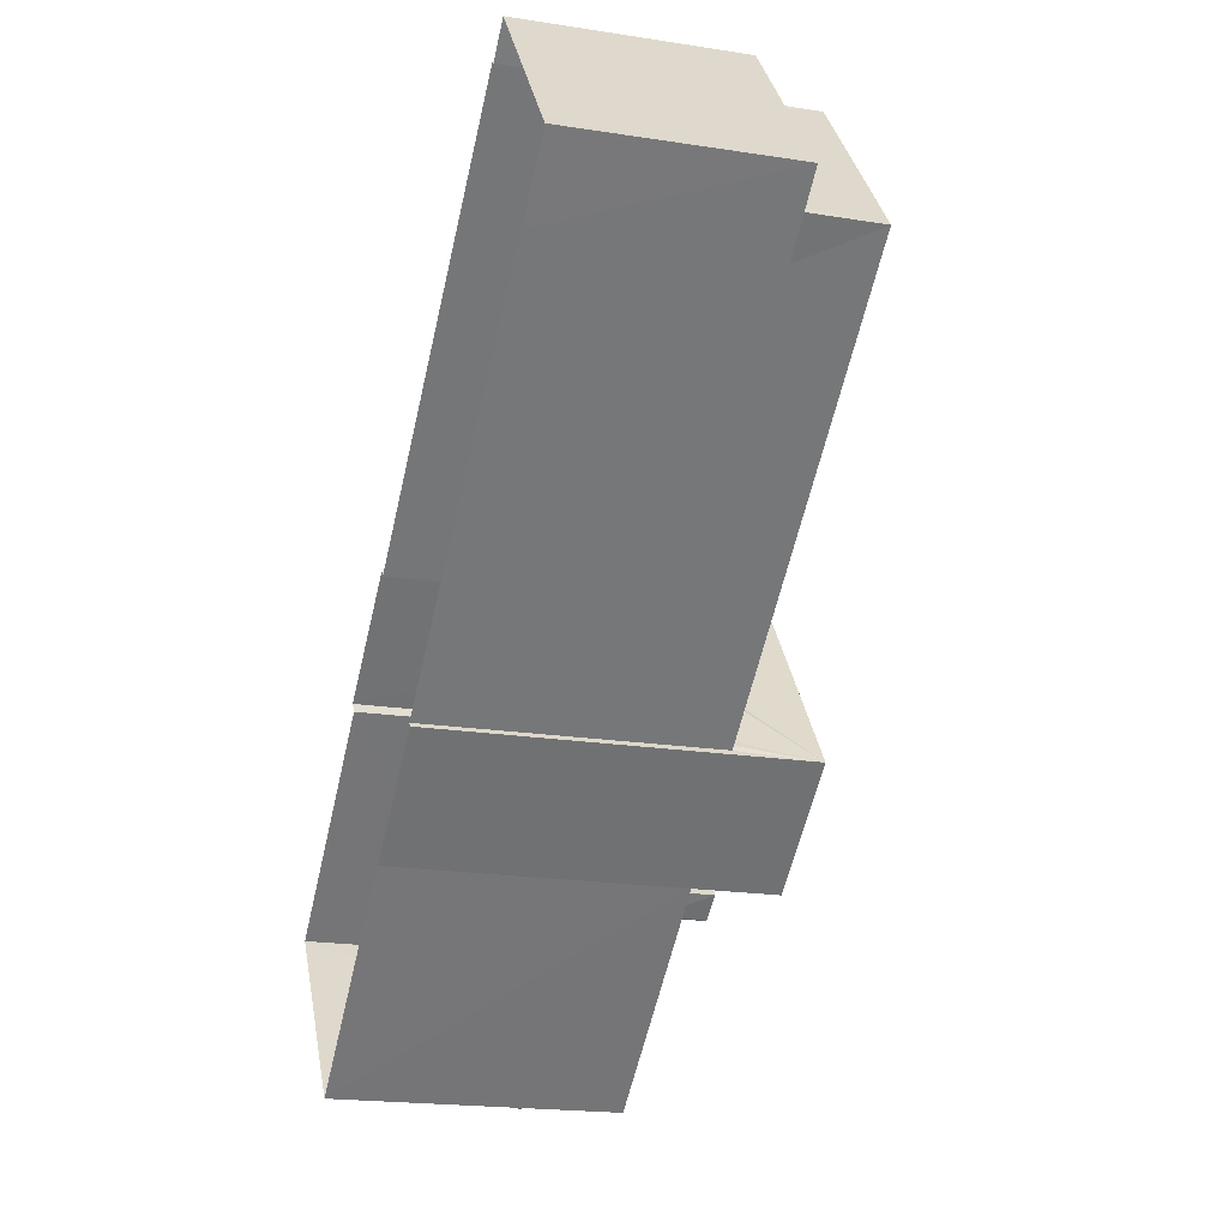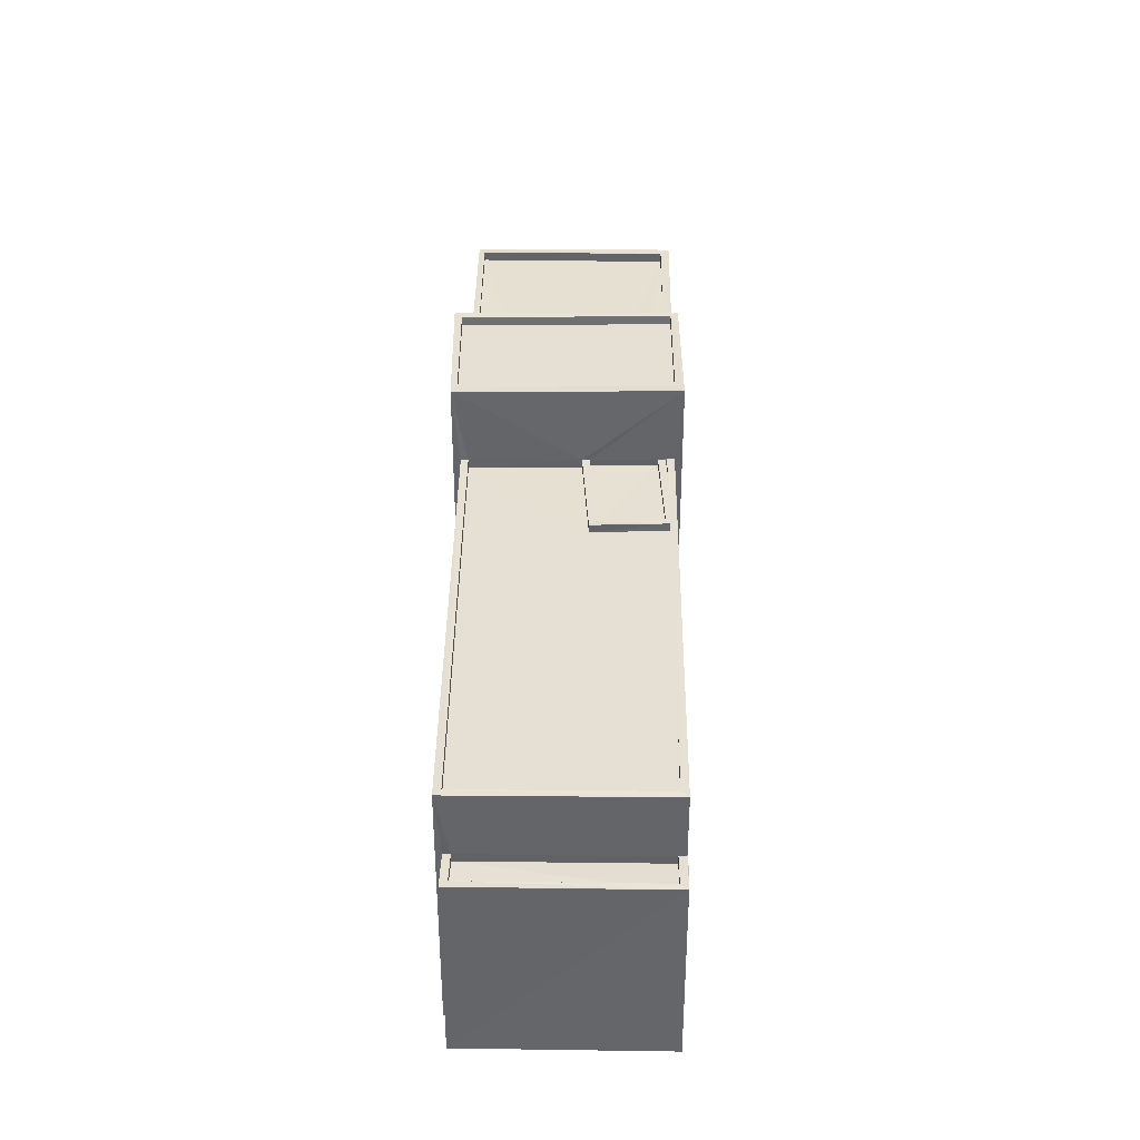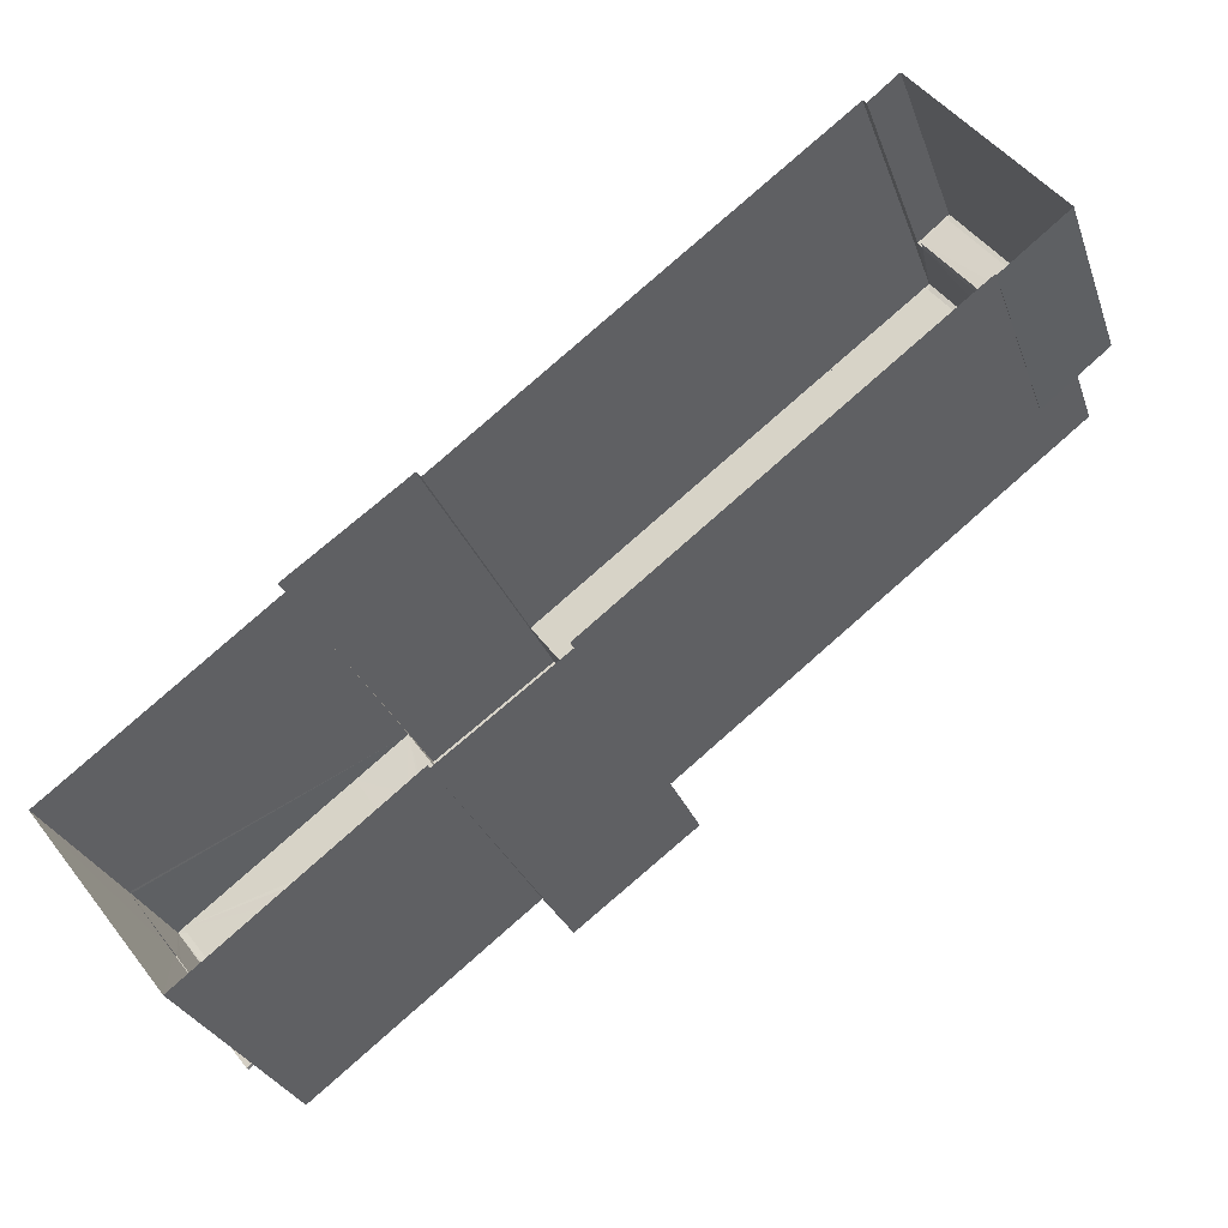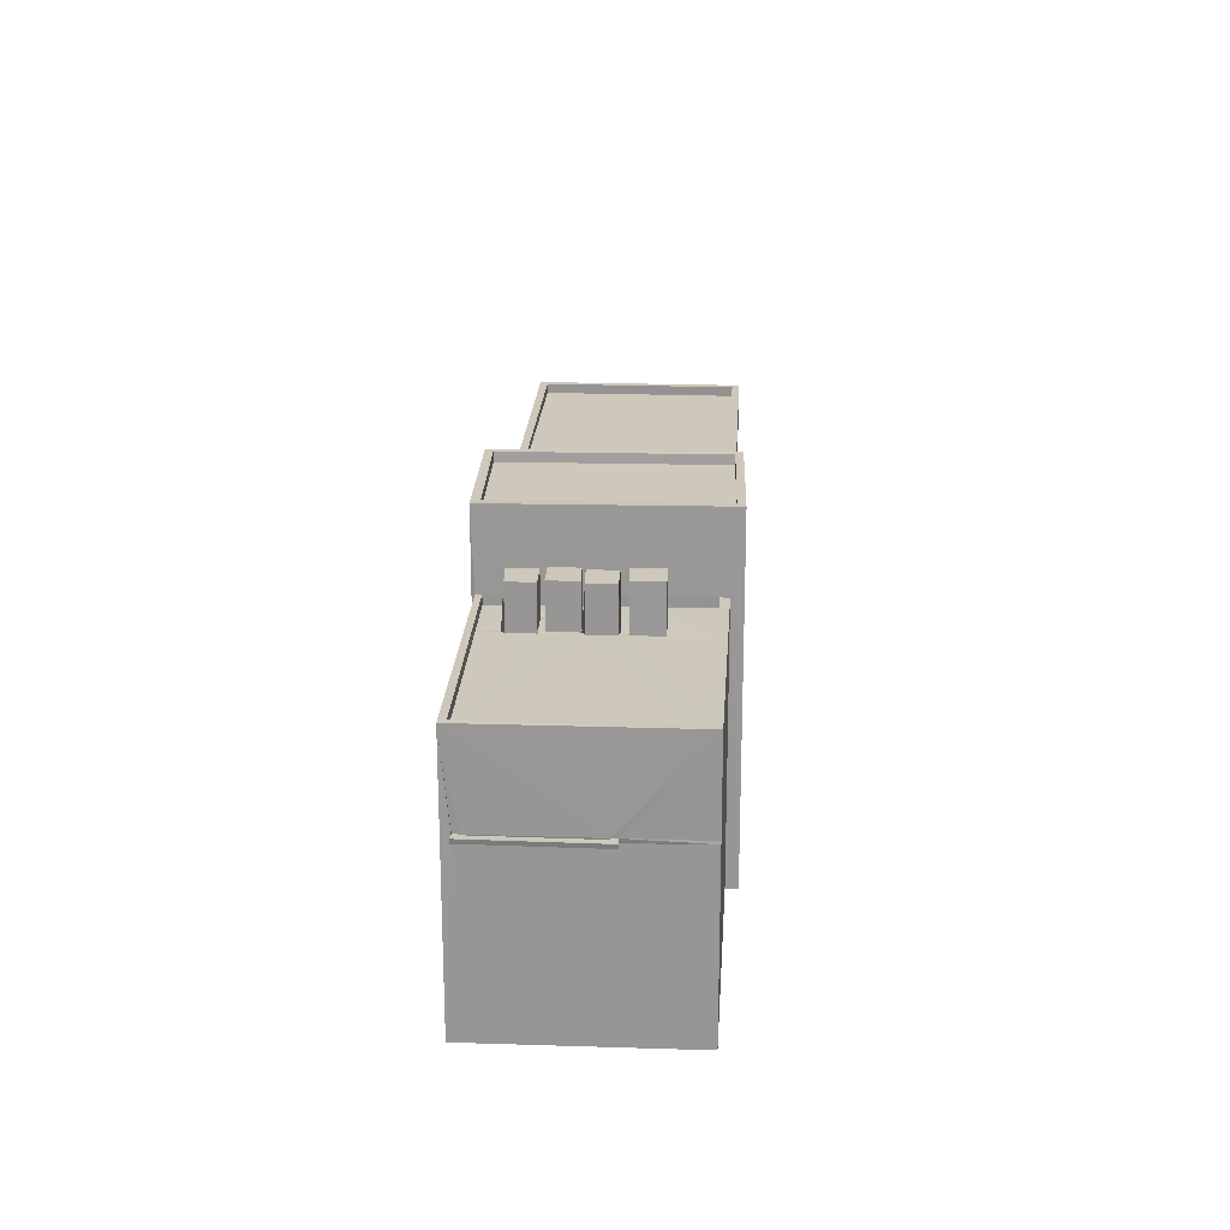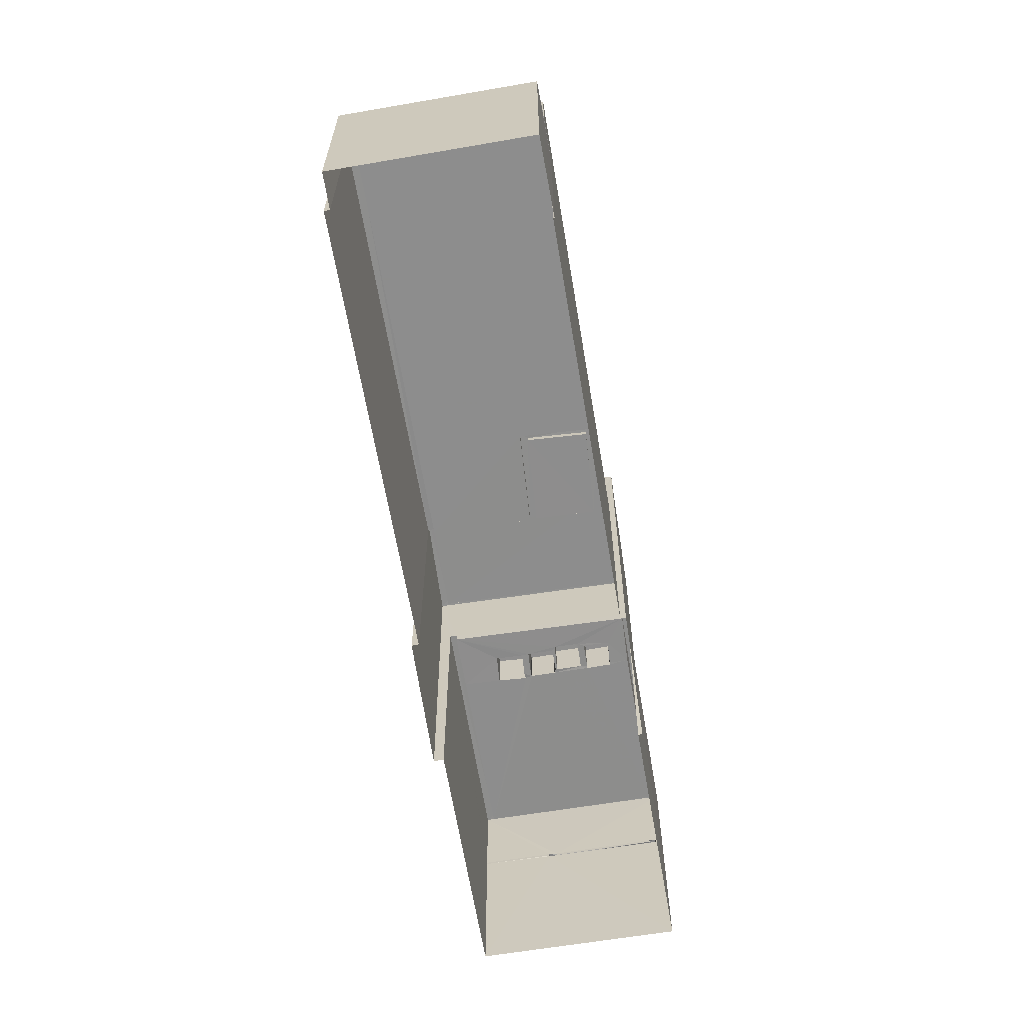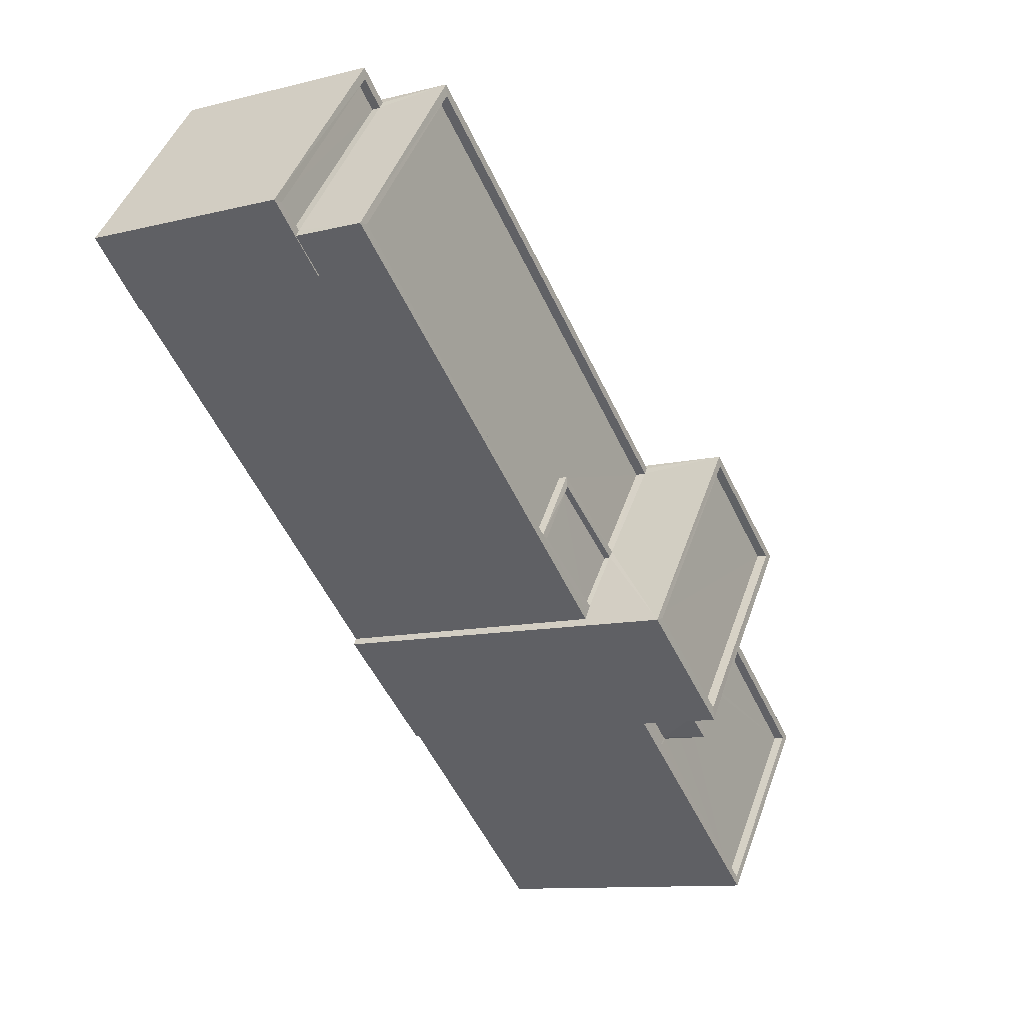
<metadata>
{"format":"obj","ext":"obj","renderer":"f3d","projection":"perspective","resolution":1024,"background":"white","views":[{"elev":-19.5,"azim":-106.3,"up":"+Y"},{"elev":38.3,"azim":-127.3,"up":"+Z"},{"elev":-28.1,"azim":-162.7,"up":"+Y"},{"elev":21.8,"azim":55.4,"up":"+Z"},{"elev":-64.5,"azim":-118.4,"up":"+Z"},{"elev":-10.5,"azim":-58.0,"up":"+Y"}]}
</metadata>
<code>
v 1.199e+05 7.867e+05 19.97
v 1.199e+05 7.867e+05 19.97
v 1.199e+05 7.867e+05 19.97
v 1.199e+05 7.868e+05 19.97
v 1.199e+05 7.868e+05 19.97
v 1.199e+05 7.868e+05 19.98
v 1.199e+05 7.867e+05 19.97
v 1.199e+05 7.868e+05 19.98
v 1.199e+05 7.868e+05 19.98
v 1.198e+05 7.868e+05 19.99
v 1.198e+05 7.868e+05 19.99
v 1.198e+05 7.868e+05 19.99
v 1.198e+05 7.868e+05 19.99
v 1.198e+05 7.868e+05 19.99
v 1.198e+05 7.868e+05 19.99
v 1.199e+05 7.868e+05 19.98
v 1.199e+05 7.867e+05 27.31
v 1.199e+05 7.867e+05 27.3
v 1.199e+05 7.867e+05 27.31
v 1.199e+05 7.867e+05 27.3
v 1.199e+05 7.867e+05 27.36
v 1.199e+05 7.867e+05 27.36
v 1.199e+05 7.867e+05 27.35
v 1.199e+05 7.867e+05 27.35
v 1.199e+05 7.867e+05 27.48
v 1.199e+05 7.867e+05 27.48
v 1.199e+05 7.867e+05 27.48
v 1.199e+05 7.867e+05 27.48
v 1.199e+05 7.867e+05 27.47
v 1.199e+05 7.867e+05 27.47
v 1.199e+05 7.867e+05 27.47
v 1.199e+05 7.867e+05 27.47
v 1.199e+05 7.868e+05 30.87
v 1.199e+05 7.867e+05 30.86
v 1.199e+05 7.868e+05 30.87
v 1.199e+05 7.867e+05 30.87
v 1.199e+05 7.867e+05 30.87
v 1.199e+05 7.867e+05 30.87
v 1.199e+05 7.868e+05 30.87
v 1.199e+05 7.868e+05 30.87
v 1.199e+05 7.868e+05 30.87
v 1.199e+05 7.868e+05 30.87
v 1.199e+05 7.868e+05 30.87
v 1.199e+05 7.868e+05 30.87
v 1.199e+05 7.867e+05 30.87
v 1.199e+05 7.868e+05 30.87
v 1.199e+05 7.867e+05 30.87
v 1.199e+05 7.868e+05 30.87
v 1.199e+05 7.868e+05 30.87
v 1.199e+05 7.868e+05 30.87
v 1.199e+05 7.868e+05 30.87
v 1.199e+05 7.867e+05 30.87
v 1.199e+05 7.867e+05 30.87
v 1.199e+05 7.868e+05 30.87
v 1.199e+05 7.868e+05 30.87
v 1.199e+05 7.868e+05 30.87
v 1.199e+05 7.868e+05 30.87
v 1.199e+05 7.868e+05 30.87
v 1.199e+05 7.868e+05 30.87
v 1.199e+05 7.868e+05 30.88
v 1.199e+05 7.868e+05 30.88
v 1.199e+05 7.868e+05 30.88
v 1.198e+05 7.868e+05 30.89
v 1.199e+05 7.868e+05 30.88
v 1.198e+05 7.868e+05 30.89
v 1.199e+05 7.868e+05 30.88
v 1.198e+05 7.868e+05 30.88
v 1.199e+05 7.868e+05 30.88
v 1.199e+05 7.867e+05 31.27
v 1.199e+05 7.867e+05 31.26
v 1.199e+05 7.867e+05 31.27
v 1.199e+05 7.867e+05 31.26
v 1.199e+05 7.868e+05 31.27
v 1.199e+05 7.867e+05 31.27
v 1.199e+05 7.867e+05 31.27
v 1.199e+05 7.868e+05 31.27
v 1.199e+05 7.868e+05 31.28
v 1.199e+05 7.868e+05 31.28
v 1.198e+05 7.868e+05 31.29
v 1.198e+05 7.868e+05 31.29
v 1.199e+05 7.868e+05 31.28
v 1.199e+05 7.868e+05 31.28
v 1.198e+05 7.868e+05 31.29
v 1.198e+05 7.868e+05 31.29
v 1.199e+05 7.867e+05 32.72
v 1.199e+05 7.868e+05 32.72
v 1.199e+05 7.867e+05 32.72
v 1.199e+05 7.867e+05 32.72
v 1.199e+05 7.868e+05 32.72
v 1.199e+05 7.868e+05 32.72
v 1.199e+05 7.868e+05 32.72
v 1.199e+05 7.868e+05 32.72
v 1.199e+05 7.868e+05 32.72
v 1.199e+05 7.868e+05 32.72
v 1.199e+05 7.868e+05 32.72
v 1.199e+05 7.868e+05 32.72
v 1.199e+05 7.868e+05 32.83
v 1.199e+05 7.868e+05 32.83
v 1.199e+05 7.868e+05 32.83
v 1.199e+05 7.868e+05 32.83
v 1.199e+05 7.868e+05 30.98
v 1.199e+05 7.868e+05 30.98
v 1.199e+05 7.868e+05 30.98
v 1.199e+05 7.868e+05 30.98
v 1.199e+05 7.868e+05 31.23
v 1.199e+05 7.868e+05 31.23
v 1.199e+05 7.868e+05 31.23
v 1.198e+05 7.868e+05 31.23
v 1.199e+05 7.868e+05 31.23
v 1.199e+05 7.868e+05 31.23
v 1.199e+05 7.868e+05 31.23
v 1.199e+05 7.868e+05 31.23
v 1.199e+05 7.868e+05 31.23
v 1.199e+05 7.868e+05 34.62
v 1.199e+05 7.868e+05 34.61
v 1.199e+05 7.868e+05 34.62
v 1.199e+05 7.868e+05 34.61
v 1.199e+05 7.868e+05 34.62
v 1.199e+05 7.867e+05 34.61
v 1.199e+05 7.867e+05 34.61
v 1.199e+05 7.868e+05 34.62
v 1.199e+05 7.868e+05 34.22
v 1.199e+05 7.867e+05 34.21
v 1.199e+05 7.868e+05 34.21
v 1.199e+05 7.868e+05 34.22
v 1.198e+05 7.868e+05 28.11
v 1.198e+05 7.868e+05 28.11
v 1.198e+05 7.868e+05 28.11
v 1.198e+05 7.868e+05 28.11
v 1.198e+05 7.868e+05 28.46
v 1.198e+05 7.868e+05 28.46
v 1.198e+05 7.868e+05 28.46
v 1.198e+05 7.868e+05 28.46
v 1.198e+05 7.868e+05 28.46
v 1.198e+05 7.868e+05 28.46
v 1.198e+05 7.868e+05 28.46
v 1.198e+05 7.868e+05 28.46
v 1.198e+05 7.868e+05 28.46
v 1.198e+05 7.868e+05 28.46
v 1.199e+05 7.867e+05 27.35
v 1.199e+05 7.867e+05 27.47
v 1.199e+05 7.867e+05 27.35
f 1 2 3
f 4 5 6
f 5 1 3
f 3 7 8
f 9 4 6
f 10 11 12
f 13 14 10
f 14 15 6
f 16 3 8
f 11 6 16
f 6 5 16
f 5 3 16
f 10 14 11
f 11 14 6
f 17 18 19
f 17 20 18
f 21 22 23
f 24 21 23
f 25 26 27
f 26 28 27
f 29 30 31
f 31 30 32
f 27 28 32
f 30 27 32
f 33 34 35
f 36 37 38
f 39 40 41
f 34 33 40
f 42 37 34
f 43 42 44
f 36 38 45
f 46 47 48
f 48 42 43
f 49 39 41
f 47 38 37
f 42 34 39
f 34 40 39
f 47 37 42
f 47 42 48
f 33 35 50
f 35 51 50
f 45 52 36
f 36 52 53
f 54 51 53
f 46 48 55
f 52 55 56
f 43 57 54
f 43 44 57
f 56 54 53
f 55 48 56
f 49 41 58
f 49 58 59
f 57 59 54
f 50 51 58
f 52 56 53
f 59 51 54
f 58 51 59
f 60 61 62
f 63 64 65
f 65 64 66
f 63 67 64
f 66 64 68
f 69 70 71
f 72 70 73
f 74 69 71
f 74 71 75
f 72 73 76
f 71 70 72
f 77 78 79
f 77 79 80
f 81 82 83
f 83 84 80
f 82 84 83
f 79 83 80
f 85 86 87
f 85 88 86
f 89 90 91
f 89 92 90
f 93 94 95
f 96 93 95
f 97 98 99
f 100 97 99
f 101 102 103
f 101 104 102
f 105 106 107
f 105 108 106
f 107 106 109
f 110 111 112
f 113 108 111
f 110 113 111
f 106 108 113
f 114 115 116
f 115 117 116
f 118 119 120
f 121 118 120
f 119 117 115
f 120 119 115
f 122 123 124
f 125 122 124
f 114 116 118
f 121 114 118
f 126 127 128
f 129 126 128
f 130 131 132
f 133 134 135
f 131 136 132
f 135 134 137
f 132 136 137
f 134 138 139
f 139 132 137
f 134 139 137
f 29 23 30
f 29 24 23
f 27 23 22
f 27 30 23
f 25 27 22
f 21 25 22
f 32 18 140
f 32 140 31
f 18 20 140
f 18 28 19
f 18 32 28
f 26 19 28
f 26 17 19
f 141 70 31
f 20 1 142
f 20 2 1
f 70 69 29
f 69 2 17
f 140 20 142
f 31 70 29
f 29 25 24
f 20 17 2
f 21 24 25
f 17 26 69
f 26 25 69
f 29 69 25
f 6 15 84
f 82 6 84
f 141 142 73
f 1 5 142
f 141 73 70
f 142 5 73
f 80 133 77
f 77 133 16
f 80 134 133
f 16 133 11
f 74 2 69
f 74 3 2
f 134 80 138
f 126 129 138
f 14 131 15
f 130 80 84
f 15 131 84
f 126 138 130
f 131 130 84
f 138 80 130
f 31 142 141
f 31 140 142
f 79 63 65
f 83 79 65
f 66 83 65
f 66 81 83
f 34 72 35
f 72 76 35
f 76 51 35
f 71 34 37
f 71 72 34
f 37 36 71
f 36 53 75
f 71 36 75
f 67 63 108
f 63 79 108
f 61 111 62
f 108 79 78
f 111 108 78
f 62 111 78
f 52 45 87
f 45 38 85
f 45 85 87
f 87 86 55
f 52 87 55
f 47 46 88
f 46 55 86
f 88 46 86
f 47 85 38
f 47 88 85
f 48 91 56
f 48 89 91
f 91 90 54
f 56 91 54
f 43 90 92
f 43 54 90
f 43 89 48
f 43 92 89
f 57 44 94
f 44 42 95
f 44 95 94
f 94 93 59
f 57 94 59
f 39 49 96
f 49 59 93
f 96 49 93
f 39 95 42
f 39 96 95
f 40 99 41
f 99 98 41
f 98 58 41
f 50 58 98
f 97 50 98
f 33 50 97
f 100 33 97
f 99 33 100
f 99 40 33
f 113 103 102
f 106 113 102
f 104 106 102
f 104 109 106
f 101 103 113
f 110 101 113
f 68 105 107
f 68 64 105
f 111 60 112
f 111 61 60
f 108 105 64
f 67 108 64
f 9 6 82
f 116 9 82
f 118 116 107
f 77 16 8
f 8 118 77
f 107 66 68
f 60 62 112
f 110 104 101
f 107 81 66
f 116 82 81
f 118 107 109
f 104 110 109
f 77 118 78
f 62 78 112
f 112 78 110
f 107 116 81
f 110 118 109
f 78 118 110
f 5 4 73
f 4 117 73
f 3 74 7
f 76 117 119
f 53 51 75
f 7 74 119
f 74 75 119
f 73 117 76
f 75 51 76
f 75 76 119
f 118 8 7
f 119 118 7
f 116 4 9
f 116 117 4
f 114 125 124
f 115 114 124
f 120 124 123
f 120 115 124
f 121 123 122
f 121 120 123
f 121 122 125
f 114 121 125
f 126 132 127
f 126 130 132
f 129 128 139
f 138 129 139
f 139 128 127
f 132 139 127
f 133 135 12
f 11 133 12
f 12 137 10
f 12 135 137
f 137 13 10
f 137 136 13
f 14 13 136
f 131 14 136

</code>
